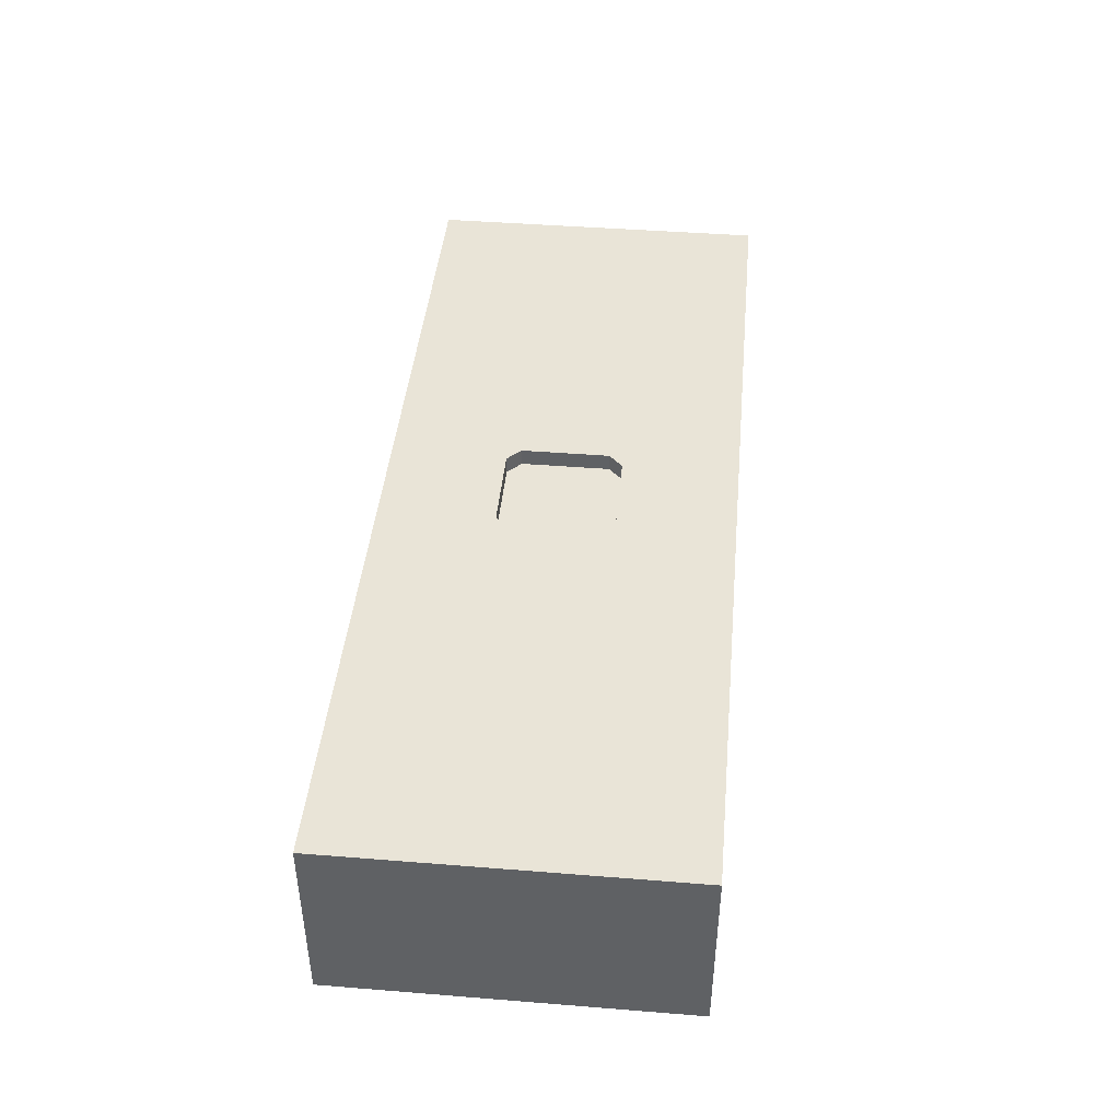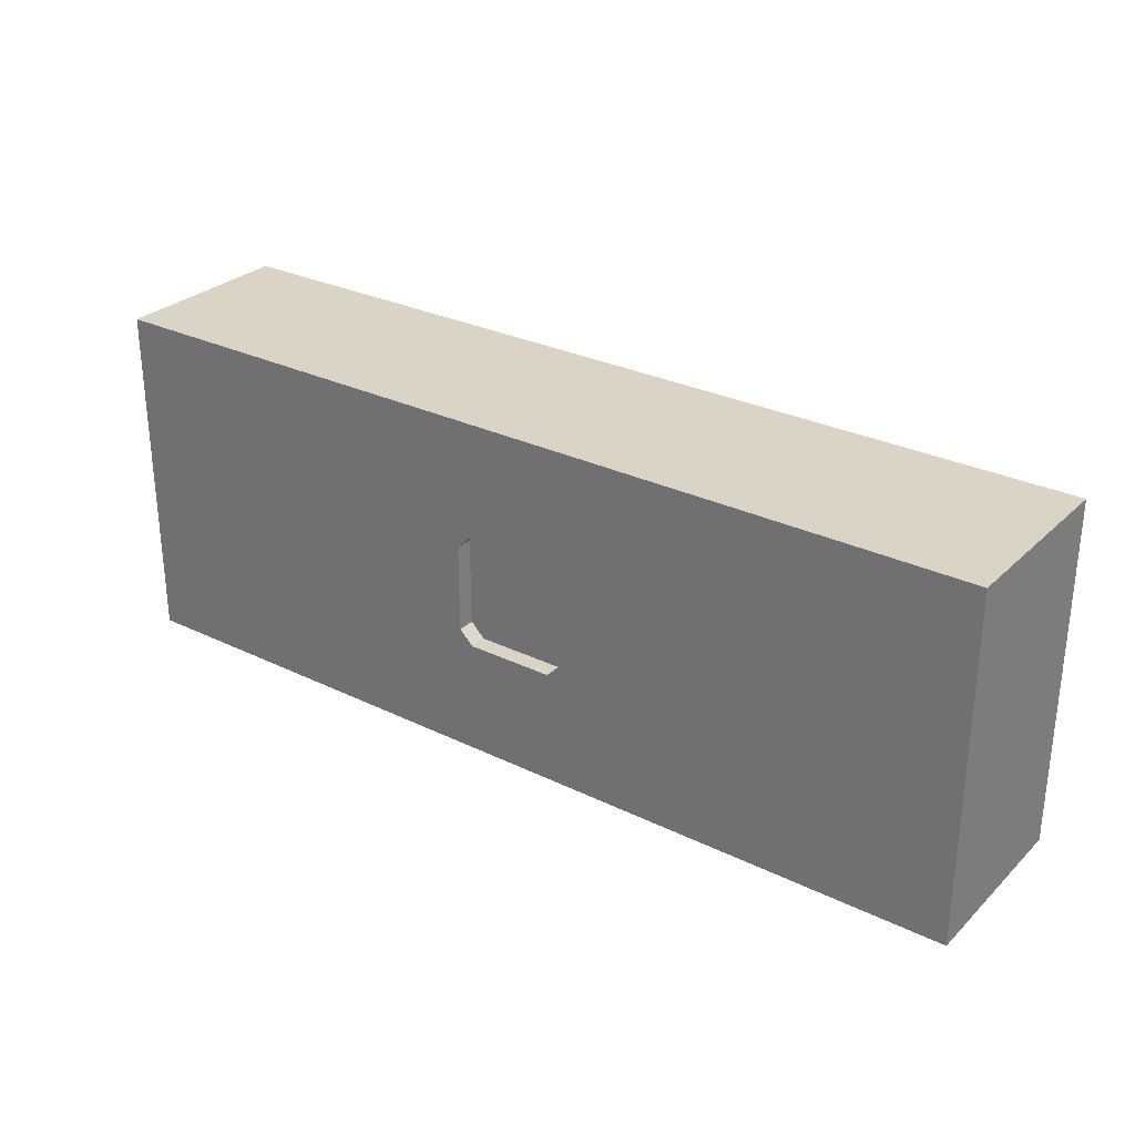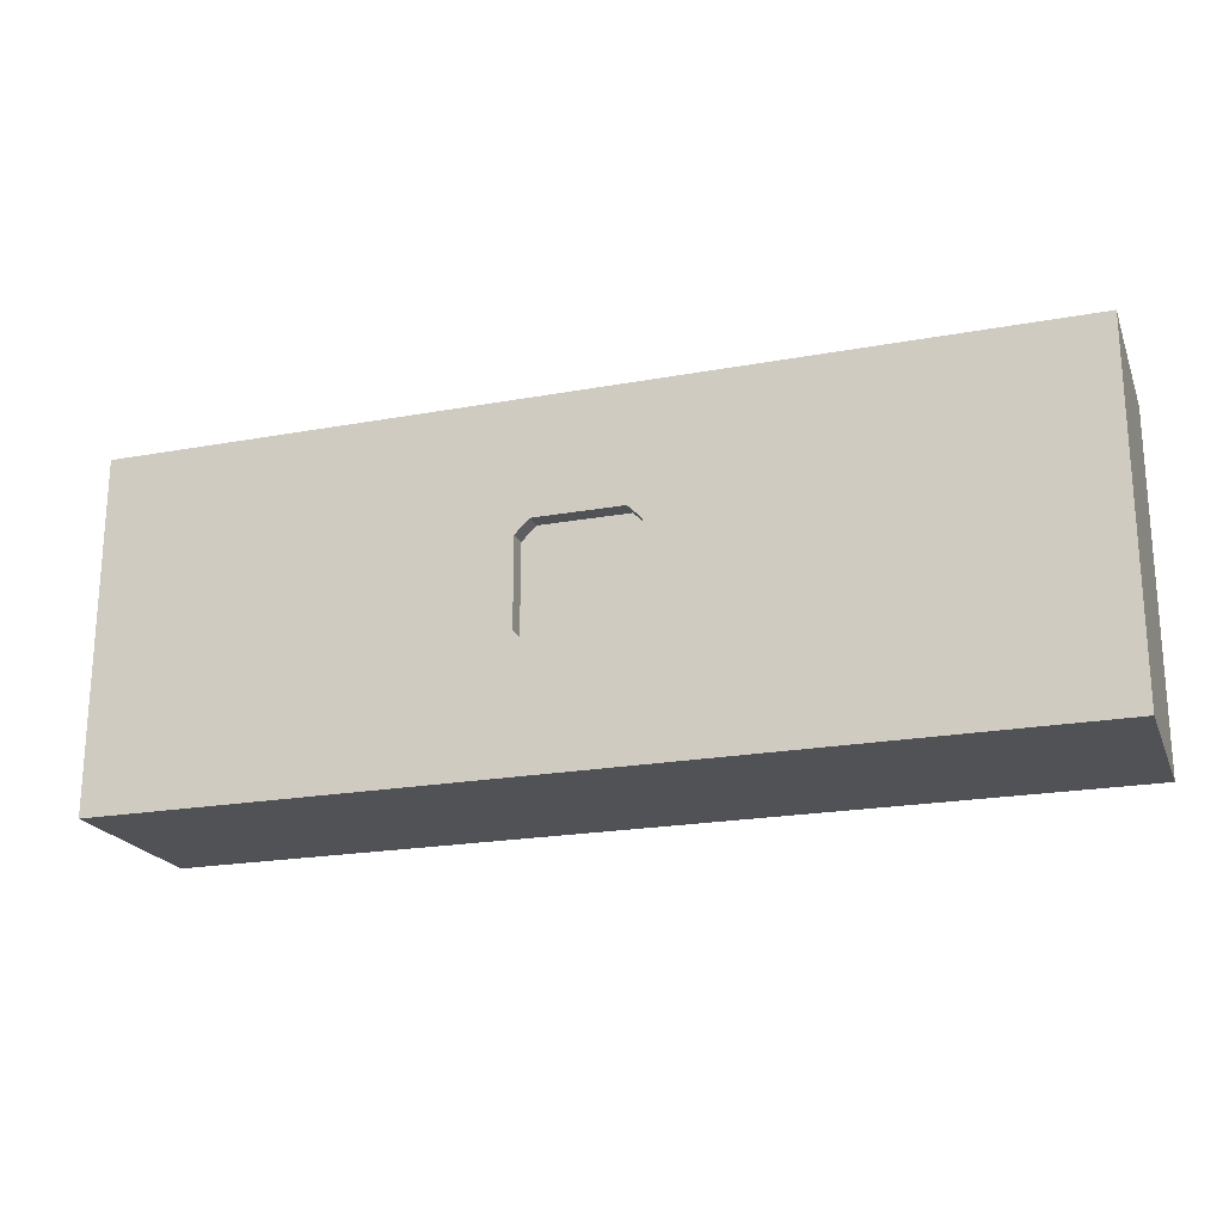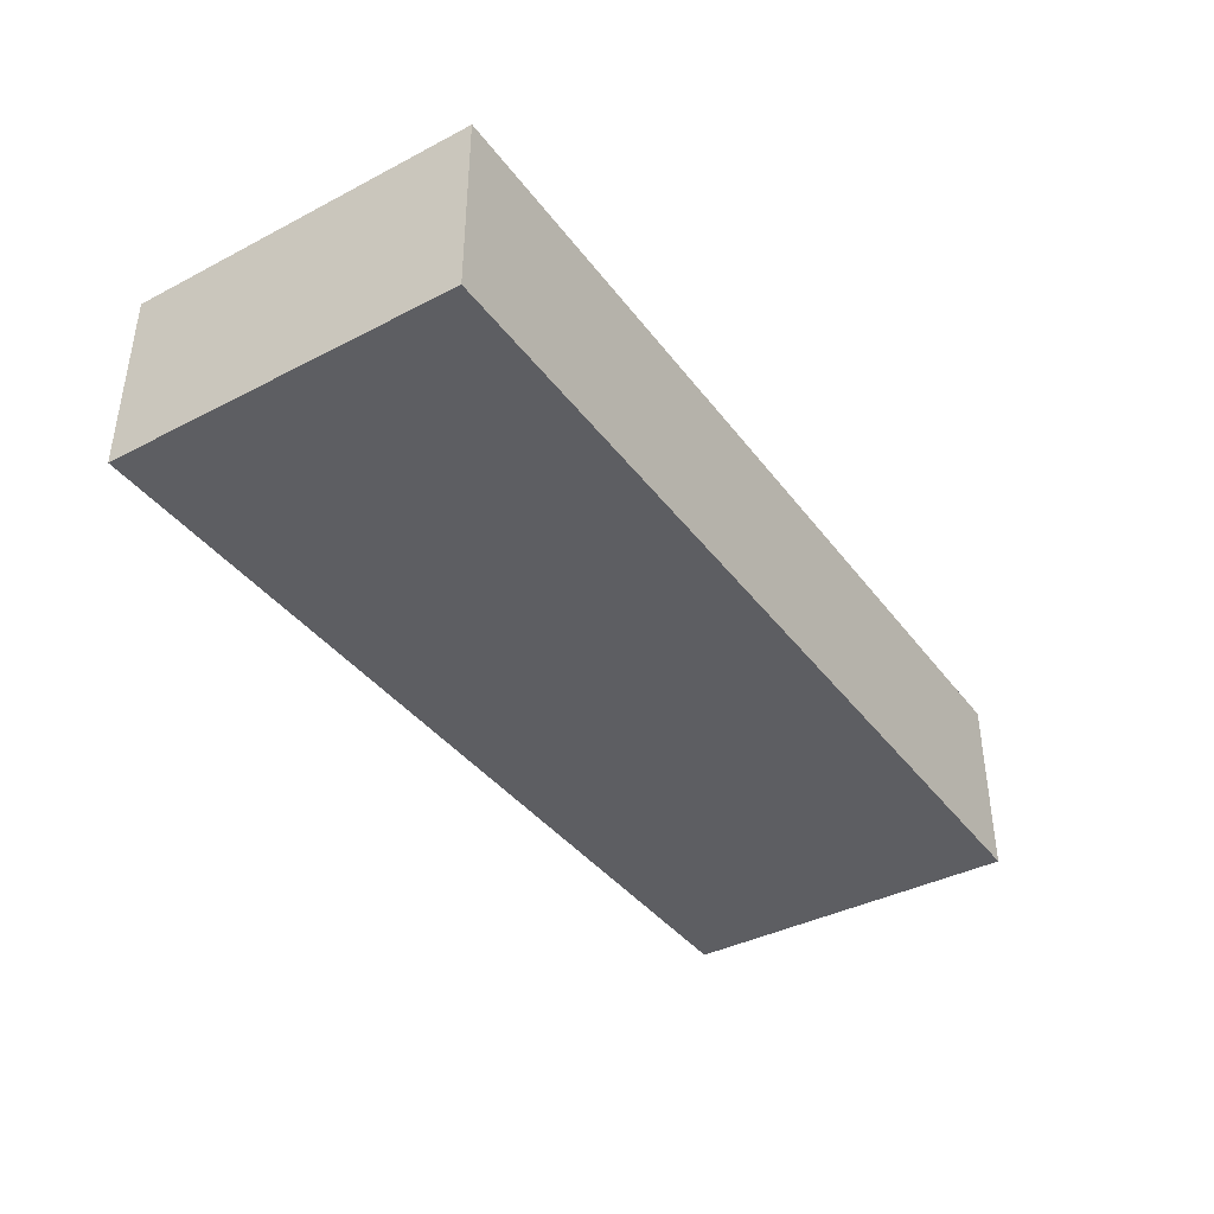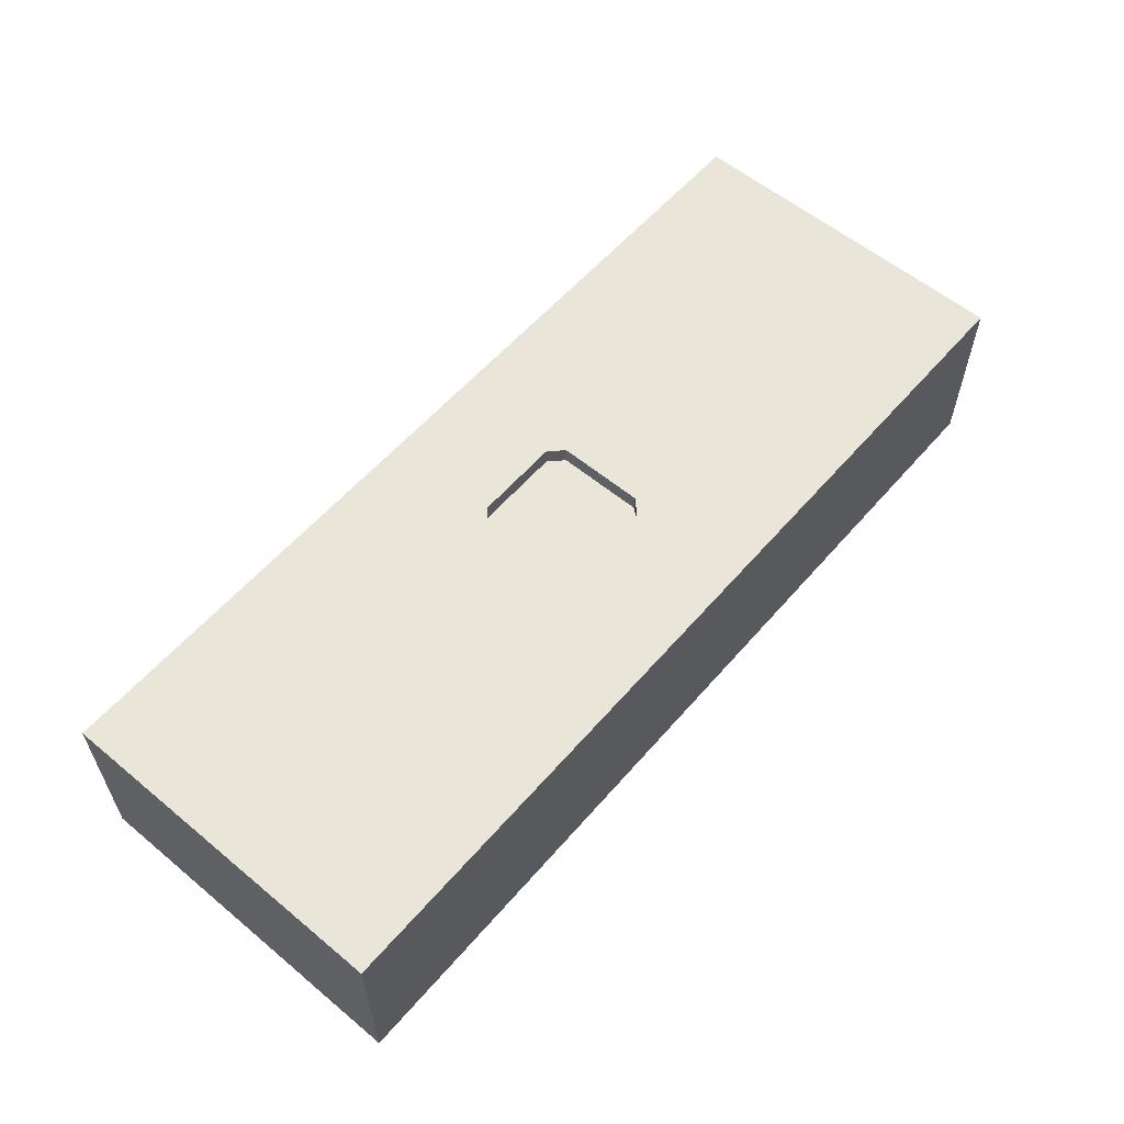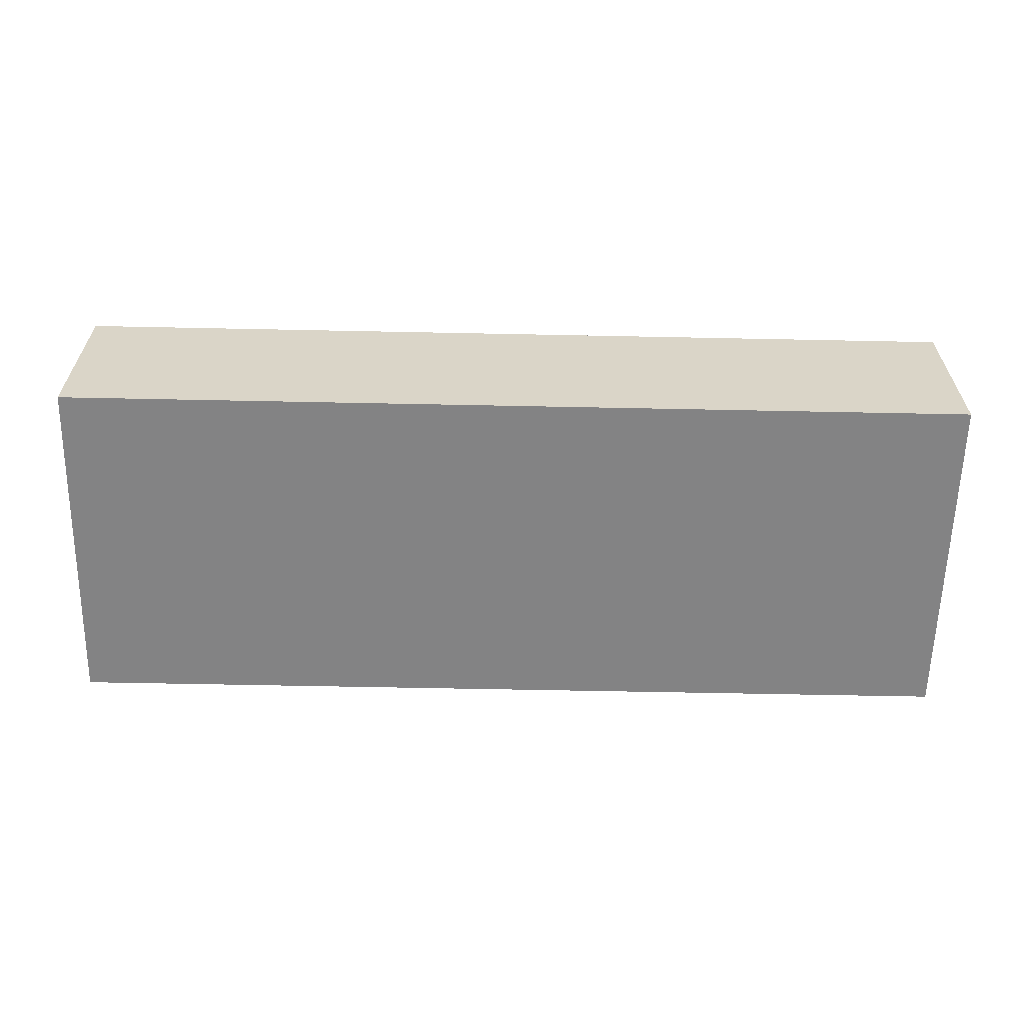
<metadata>
{"format":"obj","ext":"obj","renderer":"f3d","projection":"perspective","resolution":1024,"background":"white","views":[{"elev":43.3,"azim":95.4,"up":"+Z"},{"elev":28.9,"azim":36.0,"up":"+Y"},{"elev":-21.0,"azim":18.2,"up":"+Y"},{"elev":-39.3,"azim":122.9,"up":"+Z"},{"elev":58.2,"azim":-49.5,"up":"+Z"},{"elev":-61.2,"azim":178.8,"up":"+Z"}]}
</metadata>
<code>
v 354.9 0 0
v 28.6 150 80
v 251.9 22.71 0
v 125.4 150 18.7
v 280.2 26.59 0
v 20.3 0 65.39
v 27.93 0 45.77
v 279.4 150 50.35
v 225.6 21.05 0
v 240.4 66.83 0
v 182.1 96.49 0
v 0 132.8 17.09
v 334.6 150 39.5
v 400 115.2 30.26
v 41.24 150 0
v 172.6 123.6 80
v 234.6 150 47.98
v 192.8 124.3 0
v 39.27 0 80
v 0 125.9 57.25
v 352.8 0 80
v 216.3 128 80
v 329.7 0 58.68
v 205.2 69.01 72.5
v 377.3 17.51 0
v 158 31.28 80
v 198 82.83 72.5
v 123.6 26.19 0
v 186.9 0 18.73
v 235.6 111.2 0
v 185.3 22.45 80
v 27.16 150 22.52
v 400 125.1 56.6
v 292.3 110.1 80
v 293.5 82.81 80
v 169.7 0 0
v 0 110.9 0
v 52.31 0 57.69
v 78.45 116.6 80
v 341.7 72.33 0
v 292.9 0 55.08
v 144 46.85 0
v 167.3 150 22.93
v 34.69 150 50.09
v 147.2 150 0
v 192.4 75.45 0
v 98.12 56.09 80
v 342.5 0 27.63
v 254.6 0 57.41
v 0 89.25 25.45
v 202.7 102.3 0
v 140.8 114.3 80
v 20.22 90.02 0
v 91.74 23.66 80
v 319.4 127.3 80
v 314.8 150 80
v 98.24 22.02 0
v 99.42 150 20.3
v 91.27 121.7 0
v 142.3 46.81 80
v 309.2 0 80
v 299.4 43.37 80
v 23.12 125 80
v 163.7 69.57 0
v 337.4 35.33 80
v 349.3 121 0
v 73.17 81.21 0
v 85.31 0 54
v 379.8 127.5 0
v 0 54.34 35.69
v 307.3 120.6 0
v 221.2 81.01 0
v 300.1 150 54.31
v 289.8 87.28 0
v 276.6 0 28.6
v 370.6 33.47 80
v 214.2 0 30.88
v 269.9 125.5 80
v 205.9 150 55.82
v 78.45 150 50.69
v 198.6 0 0
v 328 95.96 0
v 268.1 53.69 0
v 181 50 80
v 0 32.45 61.05
v 232.7 0 0
v 366.5 0 53.64
v 400 89.42 55.73
v 0 72.75 0
v 319.2 150 56.58
v 196.2 0 57.58
v 113.8 0 0
v 192.8 150 80
v 56.51 60.67 0
v 0 24.8 28.7
v 306.6 28.2 0
v 117.7 45.44 80
v 342.6 24.65 0
v 137 0 80
v 127.1 150 80
v 0 0 80
v 59.28 19.72 80
v 153.5 96.48 0
v 261.4 150 80
v 123.7 111.7 0
v 70.75 0 22.47
v 400 77.24 80
v 270.1 25.77 80
v 364.8 95.67 0
v 400 41.76 80
v 400 0 0
v 0 150 0
v 245.8 150 0
v 196.3 120.2 80
v 221.9 0 58.02
v 110.9 150 0
v 172.4 0 52.23
v 206.1 150 18.43
v 144.7 150 34.77
v 262.4 99.24 80
v 252.8 71.35 80
v 355.5 123.6 80
v 325 51.02 0
v 120.9 25.37 80
v 205.1 0 80
v 0 0 0
v 400 70.4 39.76
v 30.47 27.31 80
v 400 66.79 0
v 23.55 121.6 0
v 219 100 72.5
v 210.5 31.43 80
v 269.5 118.7 0
v 175 56 72.5
v 30.03 0 0
v 371.6 150 80
v 188.1 0 39.44
v 158.5 150 80
v 367.1 59.4 80
v 47.53 86.85 0
v 400 44.57 31.8
v 105.6 93.03 80
v 42.31 103.1 80
v 0 92.25 80
v 0 150 80
v 225 94 72.5
v 329.1 104.8 80
v 175 56 80
v 43.79 0 25.78
v 88.96 0 0
v 241.7 0 80
v 55.67 0 0
v 290.8 150 80
v 225 94 80
v 373.5 0 25.32
v 231.5 150 25.34
v 219 50 80
v 0 118.1 80
v 117.1 0 54.7
v 97.36 0 29.26
v 225 56 80
v 219 50 72.5
v 400 150 80
v 181 50 72.5
v 181 100 80
v 0 61.26 80
v 175 94 72.5
v 400 150 39.23
v 225 56 72.5
v 167 125.5 0
v 263.4 0 0
v 172 150 48.6
v 175 94 80
v 213.2 150 0
v 183.4 150 0
v 171.2 0 80
v 262.9 150 28.45
v 365.2 150 52.29
v 296.9 53.46 0
v 60.25 150 28.57
v 293.8 0 0
v 0 119.9 34.77
v 95.06 150 80
v 181 100 72.5
v 400 56.59 58.57
v 130.1 0 27.97
v 109.6 124.5 80
v 367.1 47.67 0
v 219 100 80
v 68.38 27.41 0
v 400 104 0
v 331.3 69.73 80
v 400 150 0
v 132.3 76.69 0
v 364.5 92.49 80
v 62.5 45.65 80
v 113.6 51.83 0
v 0 0 48.58
v 26.66 60.25 80
v 400 0 80
v 0 88.65 56.42
v 244.2 0 29.13
v 324.8 0 0
v 161.1 0 23.98
v 144.9 150 57.37
v 271.3 52.78 80
v 400 119.6 80
v 239.1 41.64 0
v 258.5 150 56.23
v 190.1 150 34.07
v 284.7 150 0
v 361.2 150 0
v 239 39 80
v 141.3 0 0
v 121.9 150 39.9
v 98.84 81.91 0
v 300.7 150 30.14
v 299 20.82 80
v 151.3 21.13 0
v 277.5 0 80
v 322.9 150 0
v 0 150 34.1
v 400 0 47.19
v 58.86 118.7 0
v 315.8 72.41 0
v 31.74 26.09 0
v 208.7 41.24 0
v 137 72.98 80
v 176.7 31.29 0
v 0 39.38 0
v 216.2 122 0
v 250.5 90.6 0
v 20.57 0 29.45
v 76.23 150 0
v 230.5 150 80
v 215.6 150 35.32
v 0 36.03 80
v 400 19.64 27.89
v 241.2 117.4 80
v 356.7 150 23.14
v 72.44 0 80
v 400 33.5 0
v 28.55 58.57 0
v 104.2 0 80
v 341.1 150 80
v 148.1 0 58.23
v 68.63 79.31 80
v 400 20.23 62.69
v 84.99 53.63 0
v 55.57 150 80
v 310.1 0 28.58
f 238 141 248
f 242 111 25
f 1 25 111
f 251 203 48
f 155 48 1
f 203 1 48
f 223 155 111
f 106 149 152
f 88 185 127
f 149 233 135
f 171 3 5
f 73 8 153
f 90 73 56
f 136 163 178
f 215 119 4
f 116 4 45
f 245 90 56
f 82 40 225
f 171 5 181
f 83 5 3
f 6 198 7
f 104 153 8
f 81 227 9
f 179 123 96
f 123 179 225
f 117 246 204
f 181 96 203
f 110 76 200
f 106 160 68
f 244 68 159
f 177 17 209
f 46 11 51
f 153 104 78
f 214 186 92
f 176 246 117
f 112 37 12
f 12 37 182
f 37 130 53
f 126 135 233
f 139 192 65
f 64 46 229
f 156 118 236
f 142 39 247
f 143 247 39
f 202 49 115
f 135 226 152
f 112 15 130
f 2 145 63
f 117 204 137
f 91 137 77
f 156 17 177
f 130 15 224
f 17 79 235
f 79 236 210
f 118 156 174
f 40 188 123
f 210 172 79
f 170 18 11
f 175 170 45
f 217 73 90
f 194 103 64
f 192 62 65
f 220 218 108
f 21 65 61
f 41 23 61
f 9 227 208
f 191 129 109
f 198 126 233
f 222 182 20
f 182 222 12
f 21 61 23
f 143 63 144
f 158 145 20
f 223 200 87
f 163 136 207
f 75 251 41
f 107 207 195
f 14 33 88
f 79 172 93
f 148 26 84
f 60 148 228
f 24 146 27
f 184 27 131
f 22 239 235
f 89 37 53
f 89 50 37
f 157 213 161
f 151 108 213
f 2 250 44
f 56 55 245
f 36 81 29
f 29 77 137
f 30 51 231
f 99 176 26
f 31 26 176
f 150 57 92
f 217 90 13
f 112 222 32
f 145 44 222
f 76 65 21
f 147 34 35
f 34 147 55
f 120 35 34
f 98 123 188
f 75 49 202
f 41 251 23
f 23 87 21
f 45 170 105
f 45 105 116
f 43 45 119
f 178 13 245
f 47 97 228
f 99 26 124
f 215 4 58
f 232 72 30
f 187 142 52
f 46 51 72
f 24 27 134
f 67 140 224
f 169 24 162
f 230 89 243
f 128 196 199
f 97 54 124
f 55 153 34
f 122 55 147
f 249 57 190
f 207 33 163
f 28 57 197
f 234 116 59
f 170 175 18
f 60 124 26
f 244 99 124
f 144 158 201
f 89 70 50
f 166 144 201
f 35 120 121
f 18 231 51
f 120 239 154
f 68 38 106
f 151 220 108
f 241 38 68
f 218 61 65
f 127 141 129
f 126 95 230
f 198 95 126
f 57 150 190
f 194 42 197
f 104 8 209
f 103 105 170
f 46 64 11
f 35 121 206
f 1 98 25
f 109 82 66
f 111 155 1
f 212 66 221
f 98 96 123
f 15 234 224
f 216 67 59
f 176 125 31
f 193 191 69
f 211 221 71
f 82 71 66
f 50 201 182
f 74 83 232
f 20 201 158
f 42 64 229
f 242 25 188
f 146 24 169
f 119 172 43
f 67 249 94
f 101 19 128
f 100 183 187
f 109 40 82
f 228 173 52
f 50 182 37
f 212 69 66
f 110 248 185
f 121 213 206
f 115 125 91
f 204 186 214
f 251 48 23
f 62 108 218
f 114 93 16
f 181 75 171
f 51 11 18
f 132 31 125
f 234 58 116
f 80 44 250
f 133 71 74
f 47 196 54
f 157 84 132
f 176 91 125
f 28 197 42
f 217 13 221
f 214 36 204
f 4 116 58
f 101 85 198
f 95 198 85
f 20 182 201
f 116 105 59
f 171 202 86
f 242 141 238
f 36 29 204
f 33 14 168
f 35 192 147
f 28 92 57
f 219 214 28
f 175 174 18
f 44 180 32
f 172 205 138
f 110 185 107
f 102 196 128
f 205 215 100
f 29 81 77
f 179 5 83
f 61 220 41
f 153 56 73
f 189 154 239
f 95 70 230
f 174 175 118
f 151 49 220
f 138 93 172
f 104 235 239
f 21 200 76
f 247 143 199
f 177 217 211
f 244 241 68
f 133 30 113
f 102 54 196
f 123 225 40
f 110 107 139
f 151 115 49
f 105 194 216
f 134 164 24
f 138 205 100
f 168 193 240
f 87 23 48
f 164 162 24
f 100 187 52
f 136 245 122
f 78 34 153
f 157 161 162
f 36 229 81
f 161 154 169
f 30 231 113
f 227 229 46
f 173 148 167
f 98 203 96
f 195 147 192
f 126 226 135
f 111 242 238
f 83 74 179
f 169 162 161
f 92 28 214
f 237 101 128
f 190 226 94
f 159 160 186
f 183 100 215
f 165 16 173
f 39 187 183
f 202 171 75
f 166 237 199
f 133 74 232
f 101 198 6
f 134 167 148
f 166 199 144
f 80 183 215
f 159 186 246
f 71 133 211
f 244 54 241
f 245 13 90
f 195 192 139
f 212 240 193
f 145 2 44
f 125 151 132
f 108 62 206
f 181 5 96
f 135 152 149
f 129 188 109
f 129 191 127
f 164 134 84
f 16 138 52
f 178 240 13
f 243 140 94
f 109 66 69
f 120 78 239
f 32 222 44
f 33 207 88
f 237 166 85
f 149 106 38
f 150 92 160
f 137 91 117
f 165 173 184
f 191 193 14
f 210 43 172
f 158 63 145
f 156 236 17
f 102 241 54
f 36 219 229
f 184 131 165
f 132 213 157
f 86 3 171
f 32 180 15
f 249 197 57
f 243 226 230
f 148 84 134
f 88 107 185
f 149 38 7
f 158 144 63
f 154 161 121
f 22 93 114
f 162 164 157
f 147 195 122
f 26 148 60
f 112 130 37
f 160 159 68
f 84 157 164
f 146 169 154
f 104 209 235
f 232 10 72
f 220 49 41
f 7 38 6
f 242 129 141
f 31 84 26
f 197 249 216
f 205 172 119
f 237 128 199
f 97 60 228
f 214 219 36
f 120 34 78
f 107 88 207
f 118 175 210
f 208 83 3
f 207 122 195
f 4 119 45
f 121 161 213
f 184 167 27
f 244 159 99
f 198 233 7
f 224 140 130
f 124 60 97
f 134 27 167
f 122 207 136
f 225 179 74
f 250 2 63
f 241 19 38
f 167 184 173
f 175 45 43
f 176 117 91
f 245 136 178
f 100 52 138
f 82 225 74
f 201 50 70
f 115 77 202
f 72 10 227
f 196 47 247
f 84 31 132
f 145 222 20
f 70 95 85
f 139 76 110
f 109 69 191
f 190 94 249
f 88 127 14
f 131 27 146
f 195 139 107
f 144 199 143
f 217 177 8
f 152 190 150
f 141 127 185
f 208 10 83
f 241 102 19
f 112 12 222
f 154 189 146
f 93 235 79
f 185 248 141
f 115 91 77
f 70 85 166
f 111 238 223
f 217 8 73
f 93 22 235
f 200 248 110
f 197 216 194
f 209 8 177
f 224 59 67
f 29 137 204
f 16 52 173
f 104 239 78
f 250 183 80
f 165 189 114
f 97 47 54
f 131 146 189
f 248 223 238
f 59 224 234
f 194 64 42
f 186 204 246
f 193 168 14
f 47 228 142
f 187 39 142
f 19 6 38
f 205 119 215
f 112 32 15
f 231 18 174
f 82 74 71
f 208 3 9
f 220 61 218
f 128 19 102
f 203 98 1
f 149 7 233
f 43 210 175
f 113 177 211
f 239 22 189
f 81 9 86
f 113 211 133
f 194 105 103
f 77 86 202
f 30 72 51
f 122 245 55
f 183 250 39
f 46 72 227
f 218 65 62
f 152 150 106
f 176 99 246
f 22 114 189
f 213 132 151
f 206 62 35
f 63 143 250
f 101 6 19
f 118 210 236
f 113 174 156
f 154 121 120
f 139 65 76
f 244 124 54
f 79 17 236
f 64 103 11
f 168 163 33
f 140 67 94
f 243 94 226
f 125 115 151
f 17 235 209
f 216 249 67
f 155 87 48
f 98 188 25
f 192 35 62
f 108 206 213
f 203 251 181
f 200 223 248
f 240 221 13
f 129 242 188
f 14 127 191
f 58 234 180
f 89 53 243
f 86 77 81
f 86 9 3
f 39 250 143
f 42 229 219
f 53 130 140
f 173 228 148
f 140 243 53
f 170 11 103
f 216 59 105
f 89 230 70
f 174 113 231
f 70 166 201
f 126 230 226
f 177 113 156
f 221 211 217
f 133 232 30
f 10 232 83
f 142 247 47
f 234 15 180
f 246 99 159
f 80 180 44
f 114 16 165
f 160 106 150
f 178 168 240
f 40 109 188
f 193 69 212
f 153 55 56
f 179 96 5
f 221 240 212
f 215 58 80
f 219 28 42
f 229 227 81
f 237 85 101
f 71 221 66
f 208 227 10
f 180 80 58
f 247 199 196
f 189 165 131
f 52 142 228
f 92 186 160
f 75 41 49
f 226 190 152
f 200 21 87
f 168 178 163
f 251 75 181
f 138 16 93
f 223 87 155

</code>
